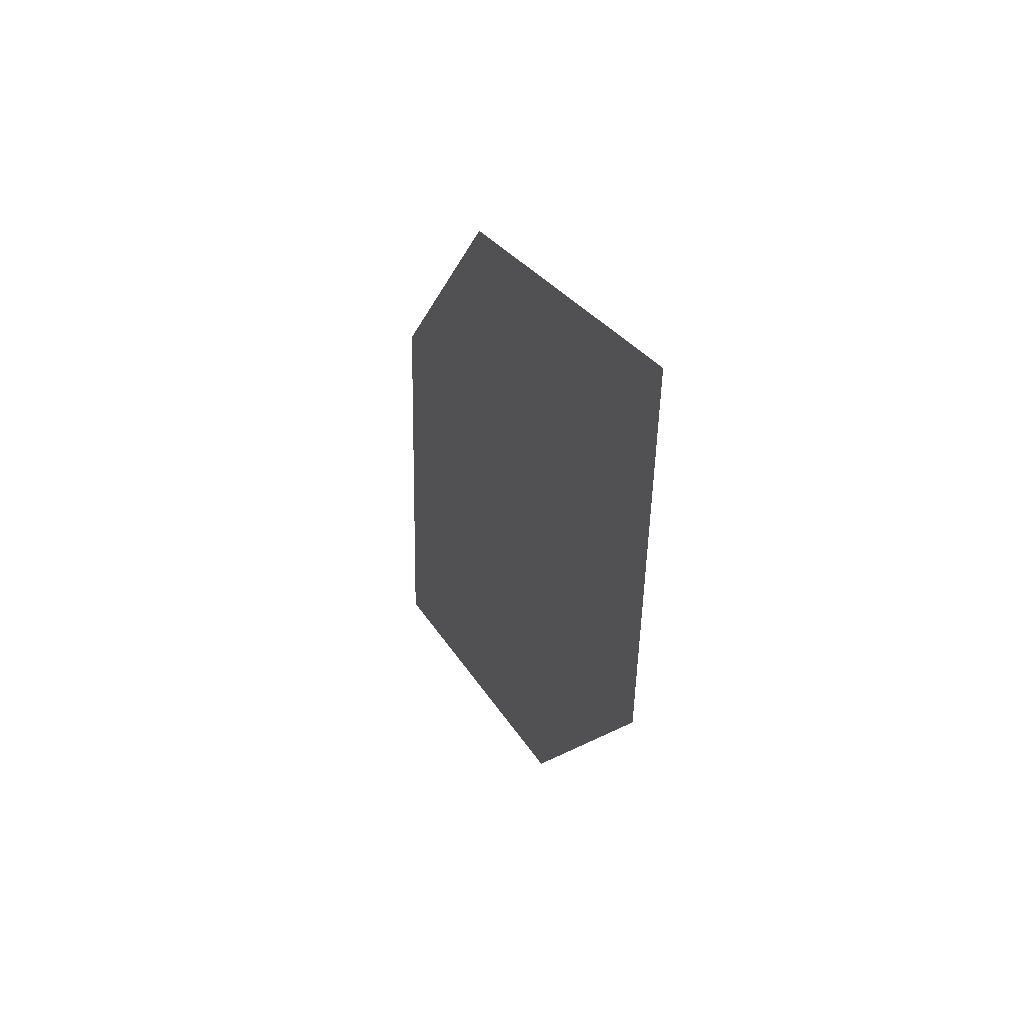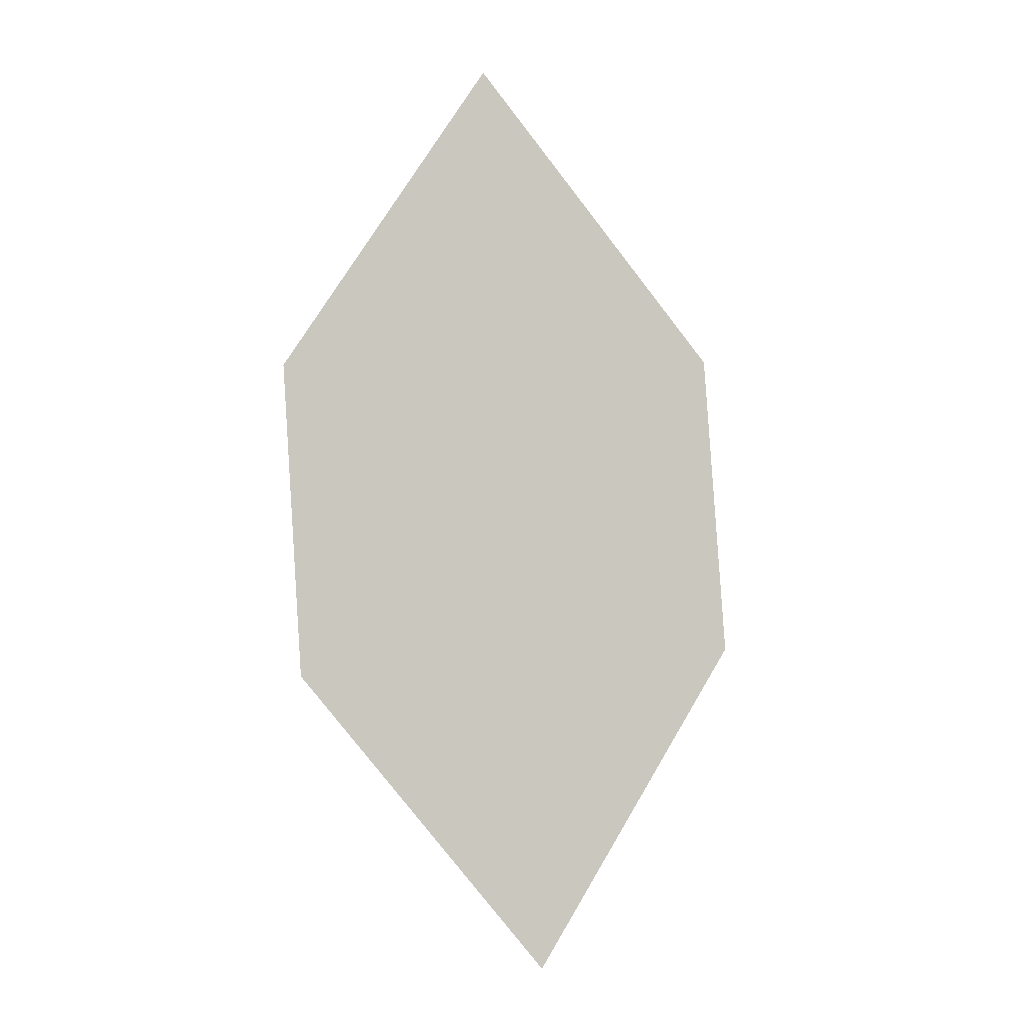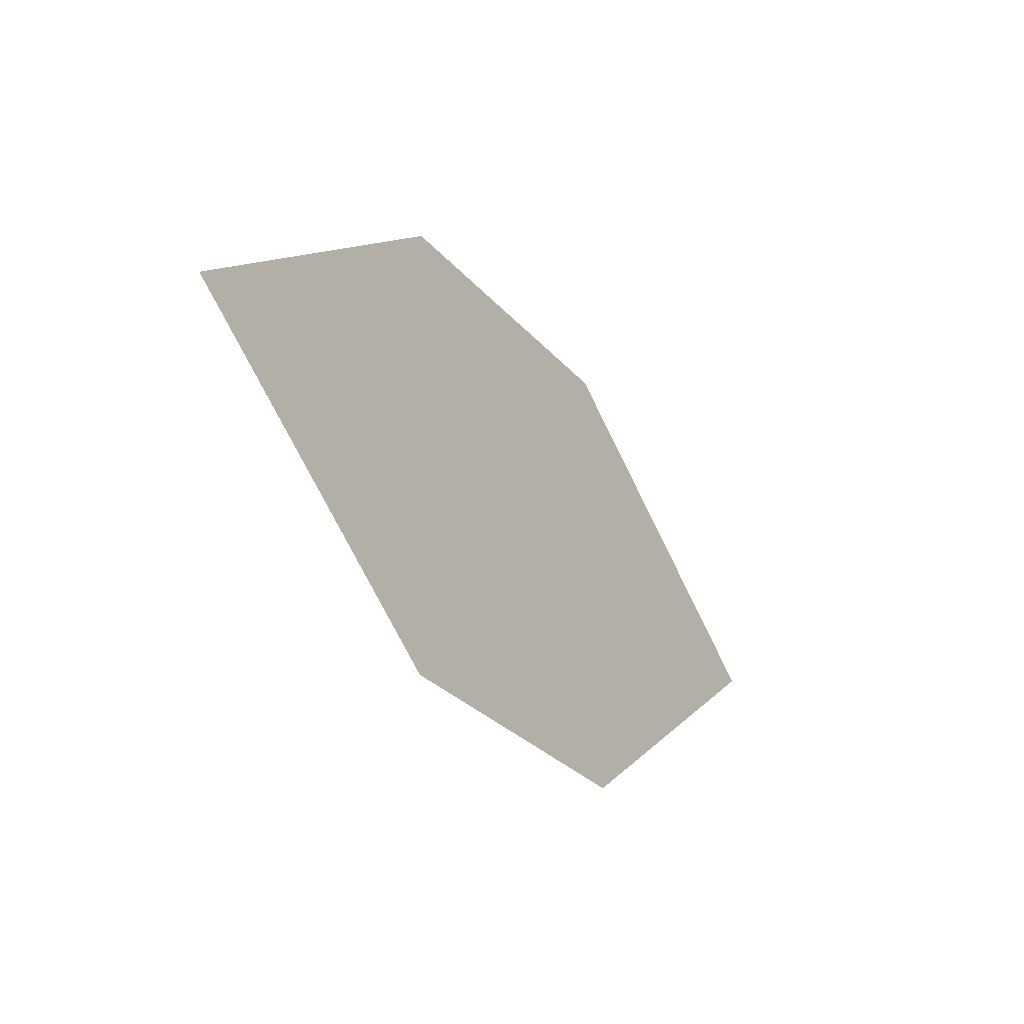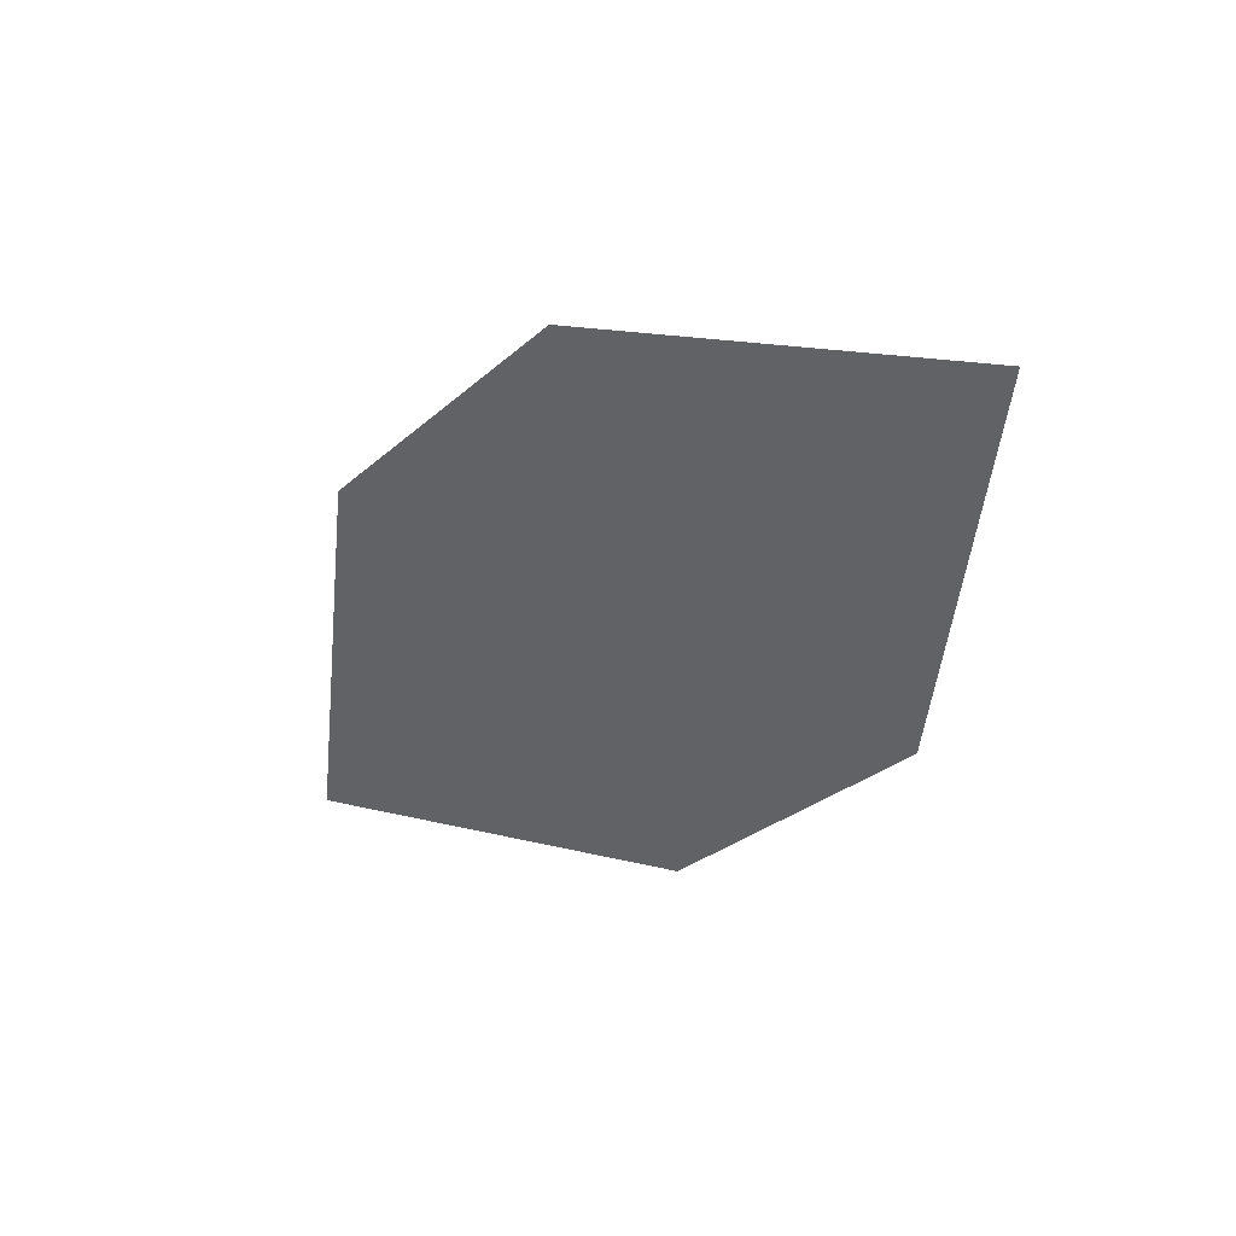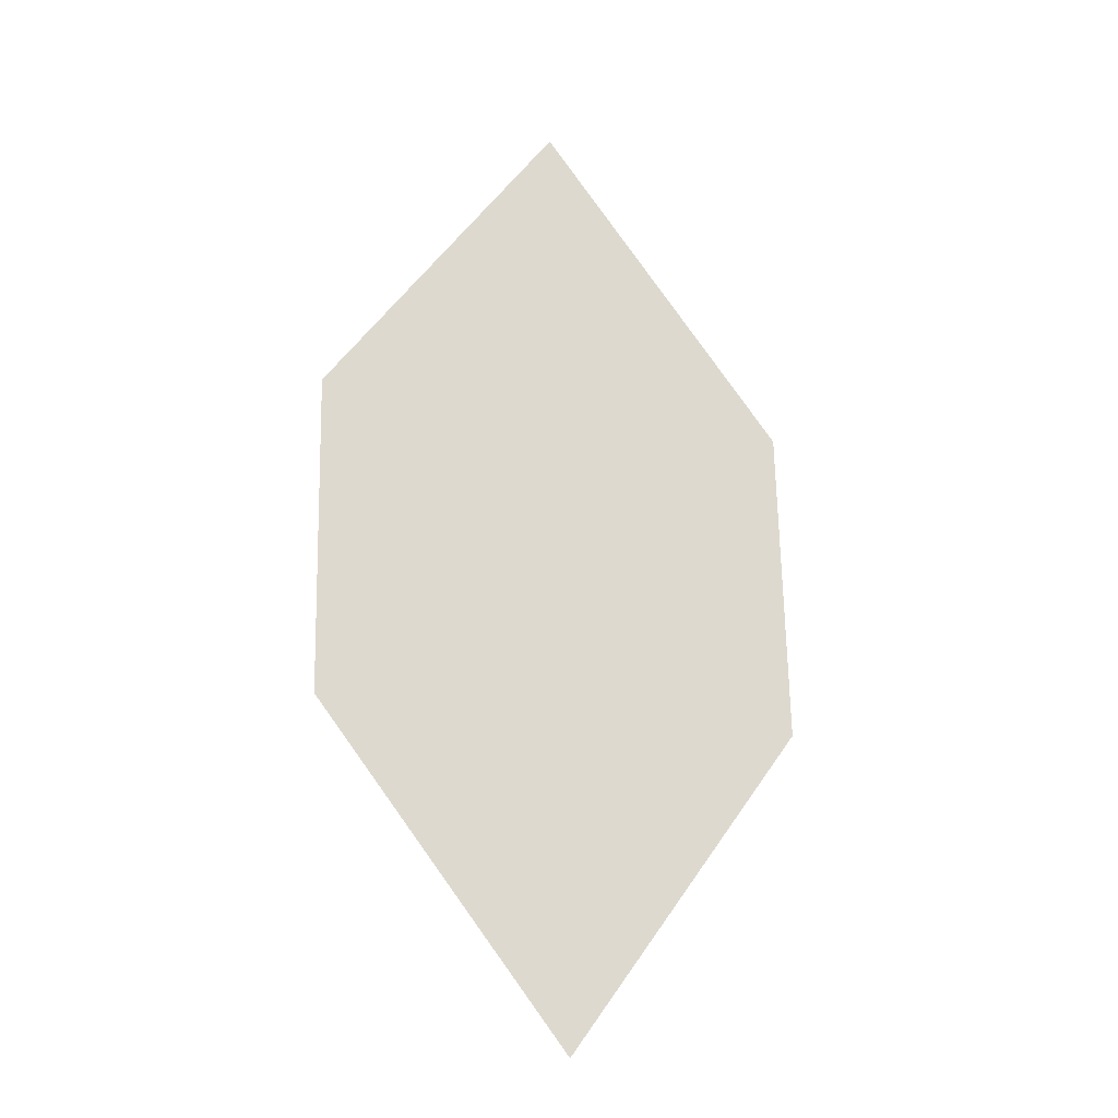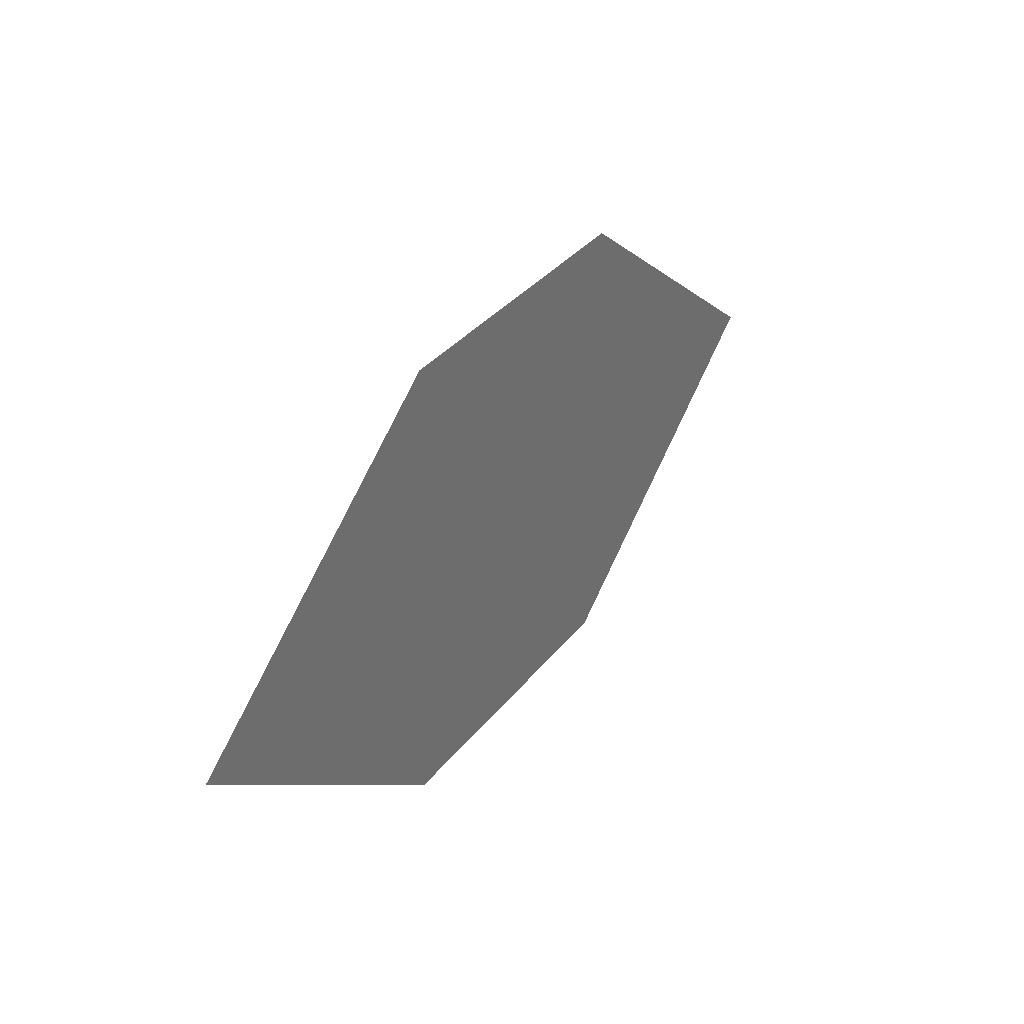
<metadata>
{"format":"obj","ext":"obj","renderer":"f3d","projection":"perspective","resolution":1024,"background":"white","views":[{"elev":7.0,"azim":-85.7,"up":"+Y"},{"elev":67.1,"azim":64.8,"up":"+Z"},{"elev":-53.1,"azim":144.0,"up":"+Y"},{"elev":-53.1,"azim":27.9,"up":"+Z"},{"elev":49.6,"azim":67.5,"up":"+Z"},{"elev":57.5,"azim":-36.5,"up":"+Y"}]}
</metadata>
<code>
o leaves.074
v 0.06519 -0.04373 0.9176
v 0.09353 -0.08559 0.9144
v 0.1729 -0.08564 0.8798
v 0.1086 -0.02981 0.8956
v 0.1445 -0.04378 0.883
v 0.1294 -0.09956 0.9018
f 1 2 6 3
f 1 3 5 4

</code>
